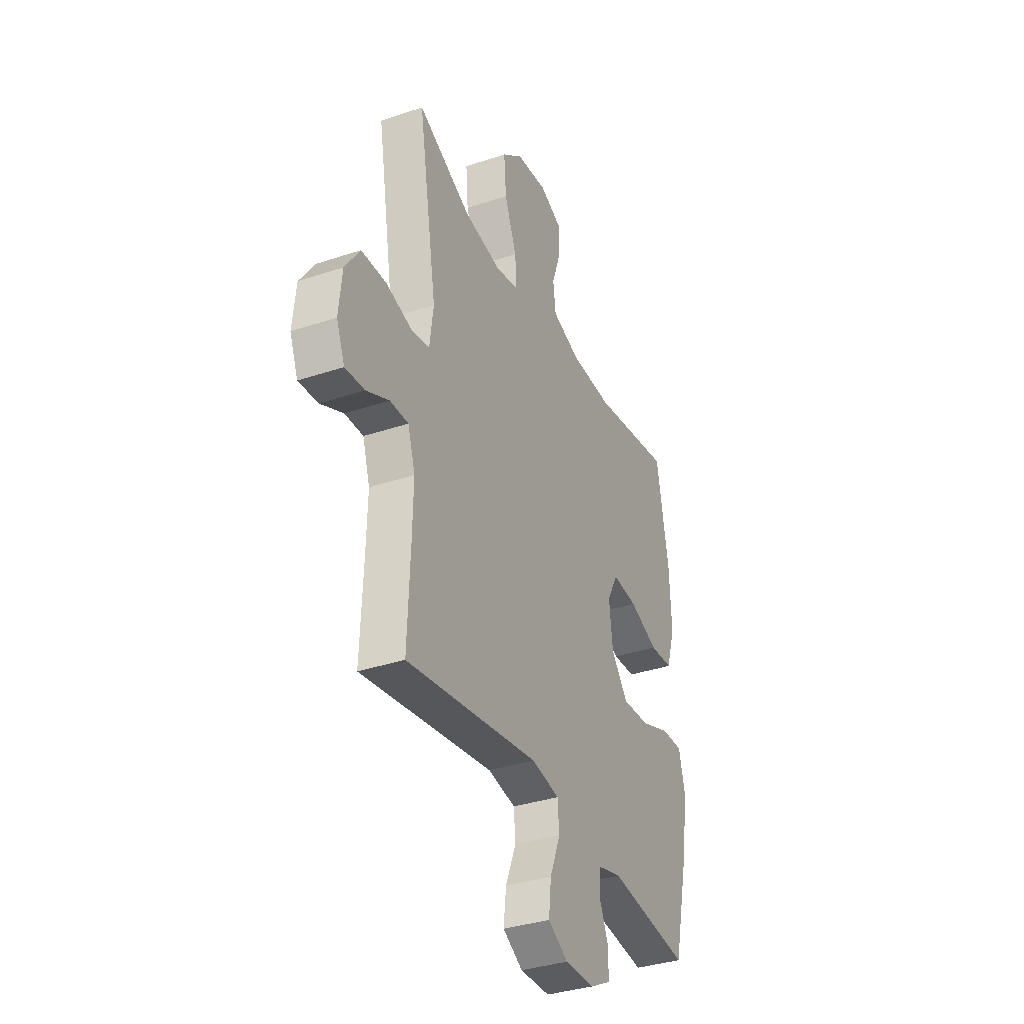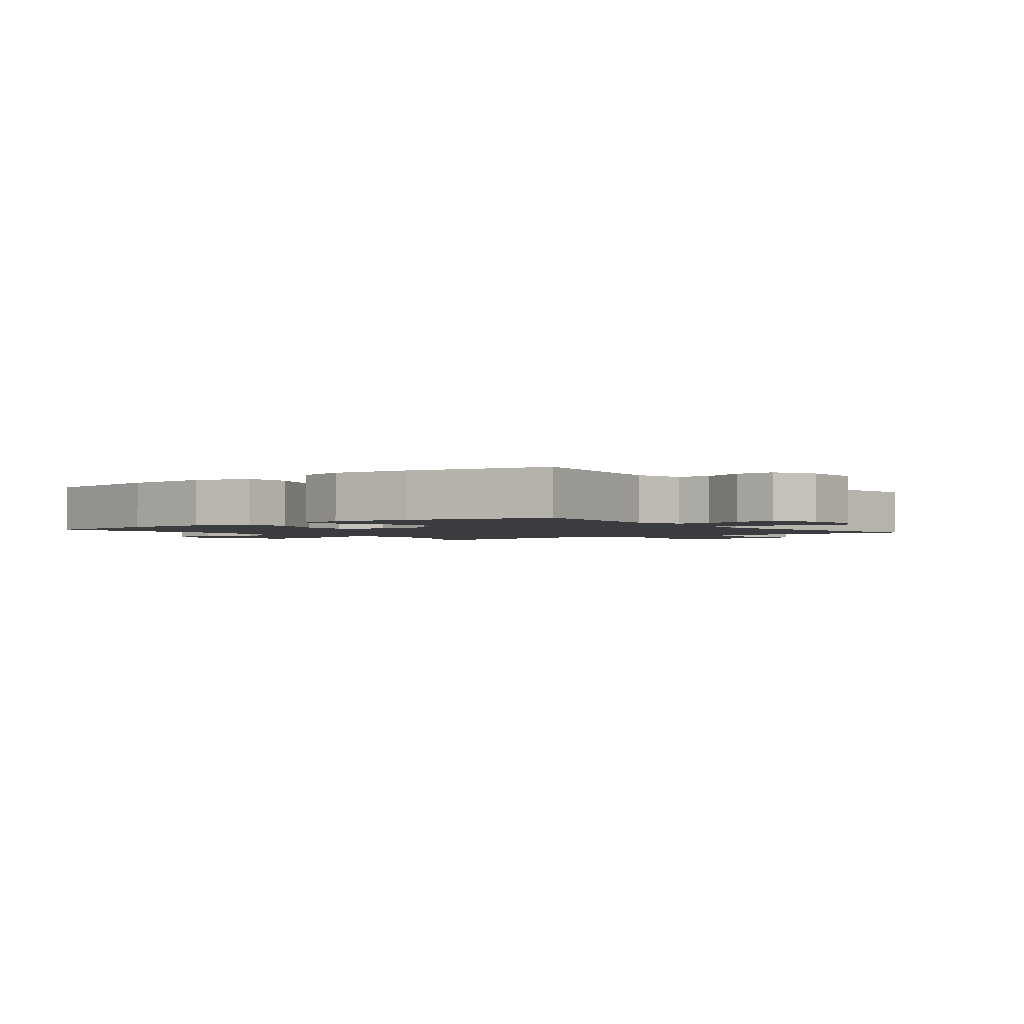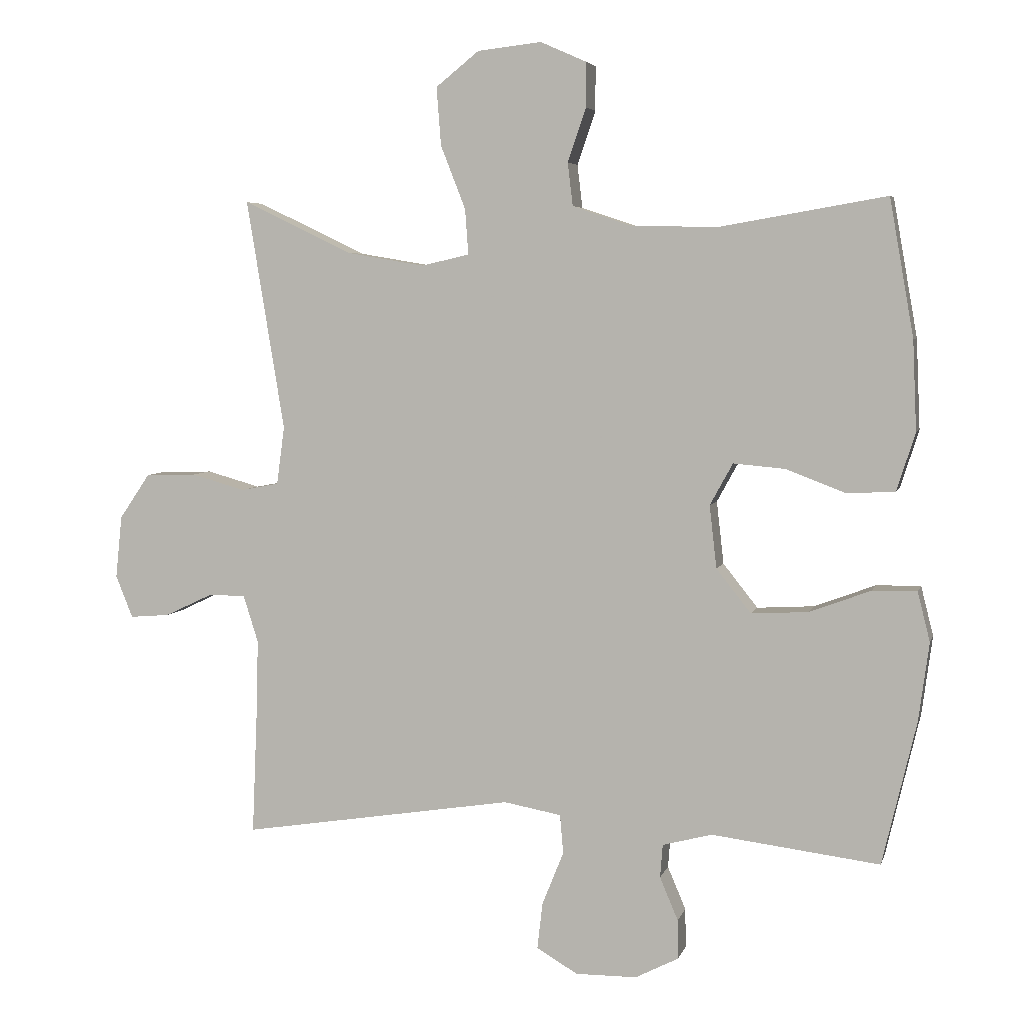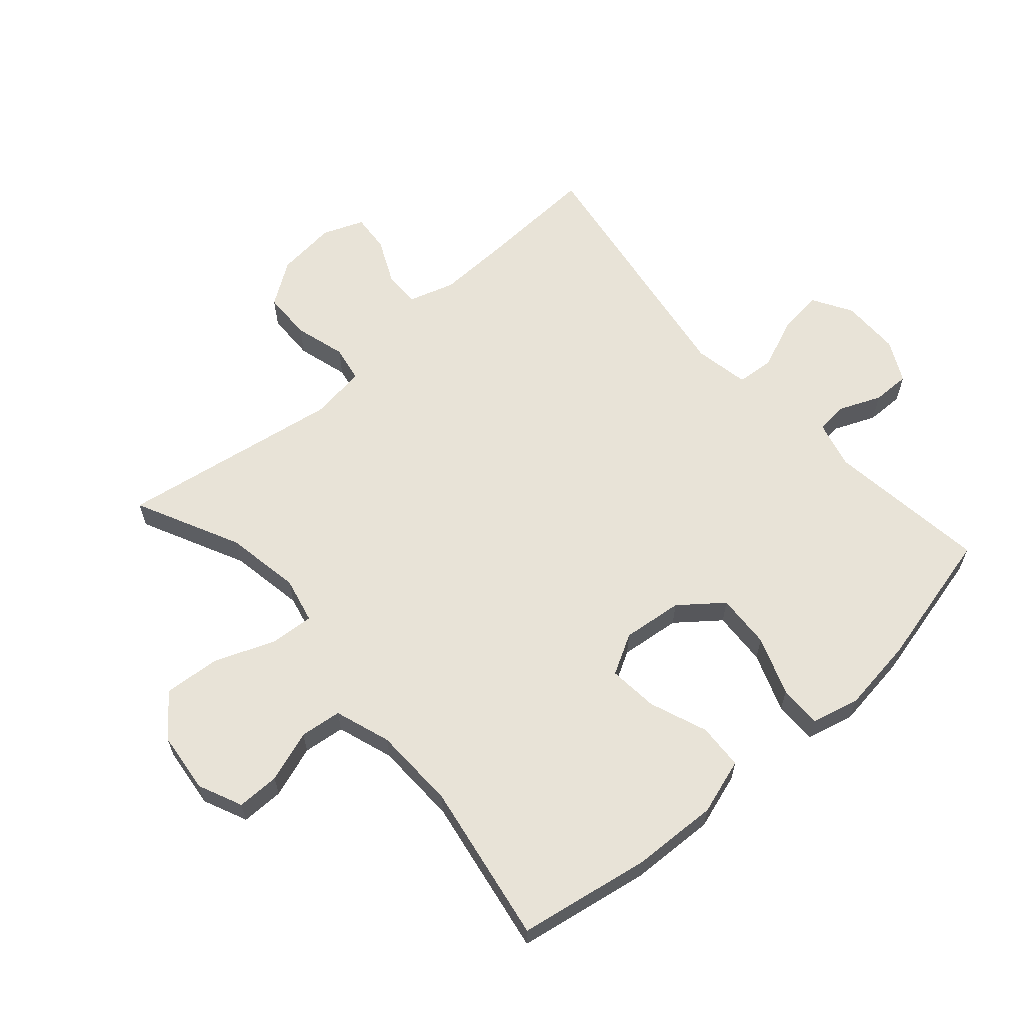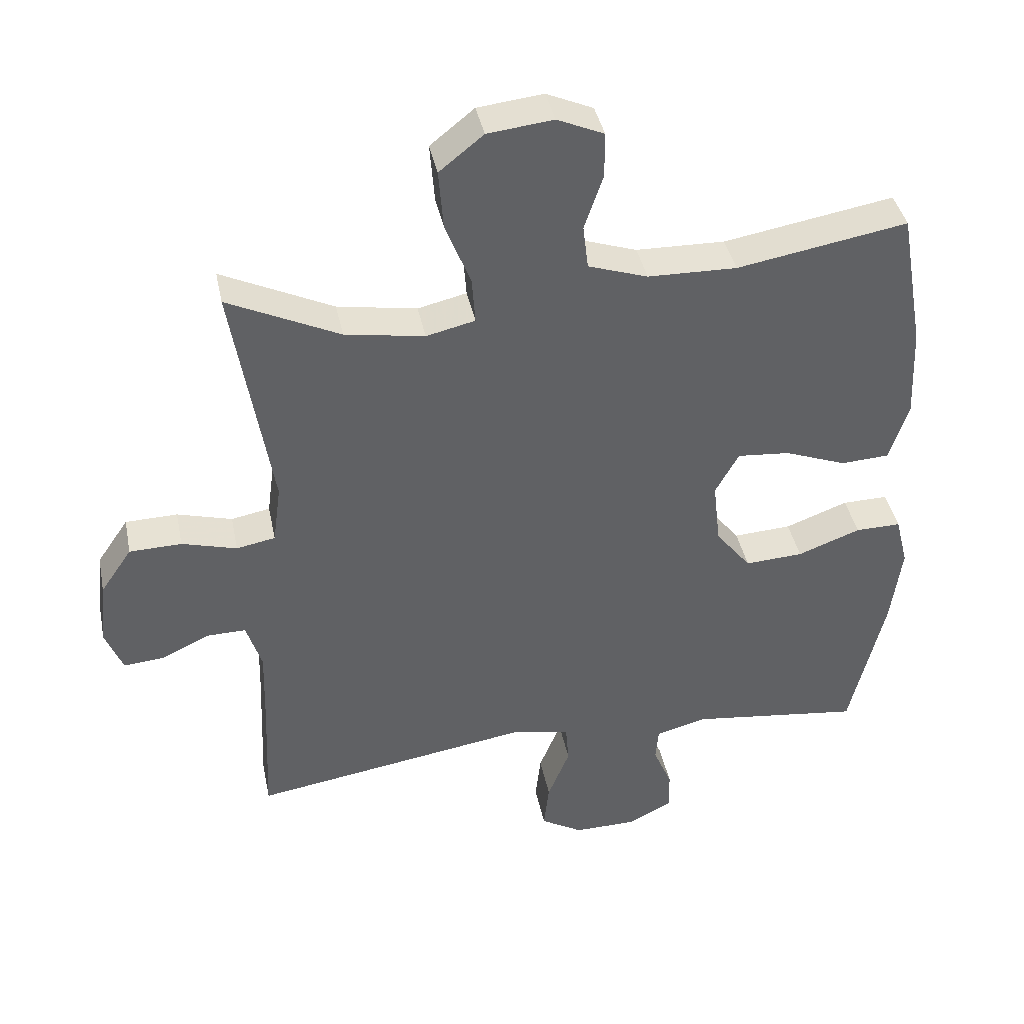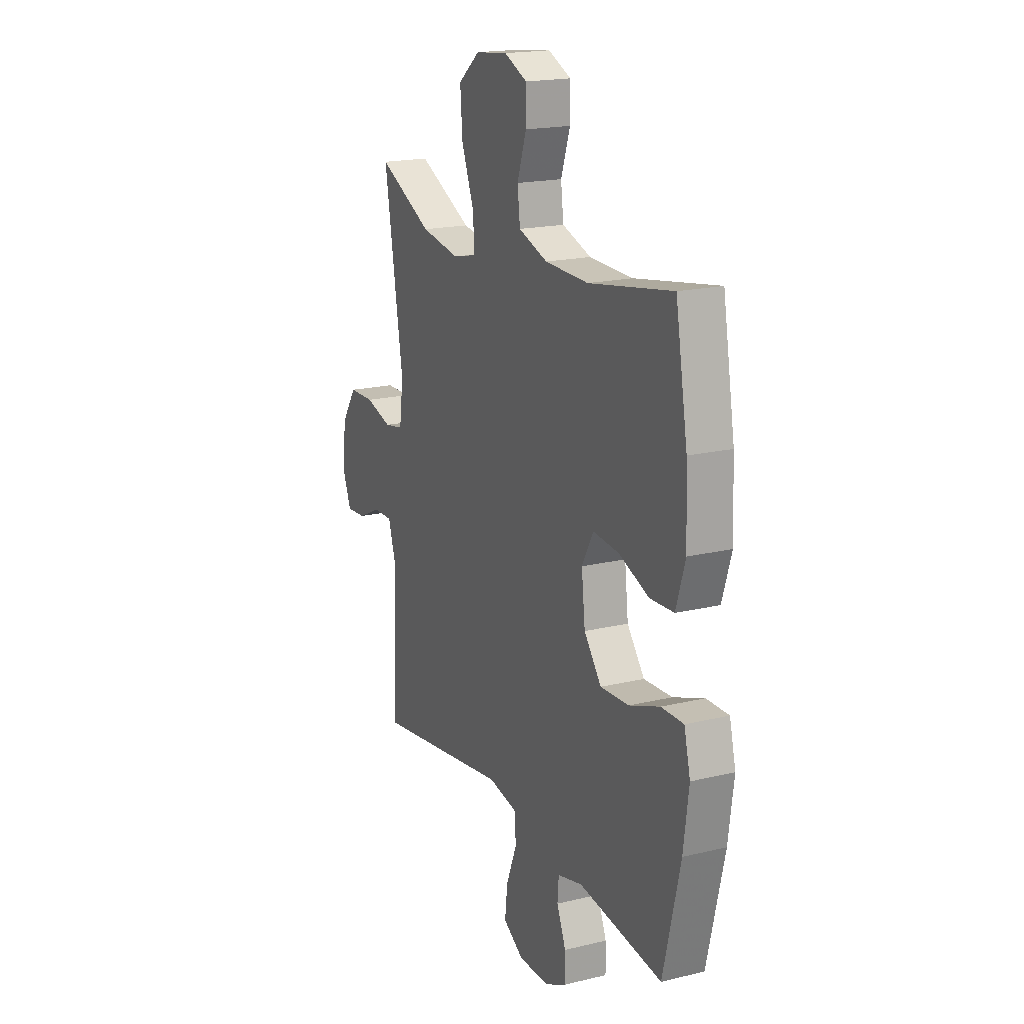
<metadata>
{"format":"obj","ext":"obj","renderer":"f3d","projection":"perspective","resolution":1024,"background":"white","views":[{"elev":-35.4,"azim":-66.0,"up":"+Z"},{"elev":-2.0,"azim":127.6,"up":"+Y"},{"elev":5.1,"azim":13.8,"up":"+Z"},{"elev":62.2,"azim":48.5,"up":"+Y"},{"elev":40.2,"azim":-11.4,"up":"+Z"},{"elev":18.7,"azim":65.3,"up":"+Z"}]}
</metadata>
<code>
v -0.5 0.07 0.5
v -0.333 0.07 0.42
v -0.214 0.07 0.4
v -0.141 0.07 0.417
v -0.146 0.07 0.486
v -0.184 0.07 0.583
v -0.191 0.07 0.672
v -0.125 0.07 0.725
v -0.027 0.07 0.736
v 0.043 0.07 0.705
v 0.043 0.07 0.637
v 0.015 0.07 0.555
v 0.023 0.07 0.489
v 0.112 0.07 0.459
v 0.245 0.07 0.456
v 0.5 0.07 0.5
v 0.537 0.07 0.29
v 0.543 0.07 0.153
v 0.515 0.07 0.064
v 0.442 0.07 0.06
v 0.35 0.07 0.095
v 0.271 0.07 0.102
v 0.236 0.07 0.038
v 0.247 0.07 -0.058
v 0.3 0.07 -0.125
v 0.387 0.07 -0.12
v 0.481 0.07 -0.085
v 0.549 0.07 -0.084
v 0.568 0.07 -0.16
v 0.552 0.07 -0.28
v 0.5 0.07 -0.5
v 0.243 0.07 -0.468
v 0.167 0.07 -0.488
v 0.163 0.07 -0.539
v 0.191 0.07 -0.605
v 0.192 0.07 -0.665
v 0.126 0.07 -0.699
v 0.032 0.07 -0.7
v -0.031 0.07 -0.663
v -0.023 0.07 -0.592
v 0.01 0.07 -0.51
v 0.005 0.07 -0.45
v -0.083 0.07 -0.434
v -0.5 0.07 -0.5
v -0.492 0.07 -0.311
v -0.489 0.07 -0.195
v -0.512 0.07 -0.122
v -0.57 0.07 -0.123
v -0.642 0.07 -0.157
v -0.703 0.07 -0.162
v -0.729 0.07 -0.097
v -0.719 0.07 -0.001
v -0.672 0.07 0.068
v -0.594 0.07 0.07
v -0.512 0.07 0.047
v -0.454 0.07 0.058
v -0.442 0.07 0.147
v -0.5 0 0.5
v -0.333 0 0.42
v -0.214 0 0.4
v -0.141 0 0.417
v -0.146 0 0.486
v -0.184 0 0.583
v -0.191 0 0.672
v -0.125 0 0.725
v -0.027 0 0.736
v 0.043 0 0.705
v 0.043 0 0.637
v 0.015 0 0.555
v 0.023 0 0.489
v 0.112 0 0.459
v 0.245 0 0.456
v 0.5 0 0.5
v 0.537 0 0.29
v 0.543 0 0.153
v 0.515 0 0.064
v 0.442 0 0.06
v 0.35 0 0.095
v 0.271 0 0.102
v 0.236 0 0.038
v 0.247 0 -0.058
v 0.3 0 -0.125
v 0.387 0 -0.12
v 0.481 0 -0.085
v 0.549 0 -0.084
v 0.568 0 -0.16
v 0.552 0 -0.28
v 0.5 0 -0.5
v 0.243 0 -0.468
v 0.167 0 -0.488
v 0.163 0 -0.539
v 0.191 0 -0.605
v 0.192 0 -0.665
v 0.126 0 -0.699
v 0.032 0 -0.7
v -0.031 0 -0.663
v -0.023 0 -0.592
v 0.01 0 -0.51
v 0.005 0 -0.45
v -0.083 0 -0.434
v -0.5 0 -0.5
v -0.492 0 -0.311
v -0.489 0 -0.195
v -0.512 0 -0.122
v -0.57 0 -0.123
v -0.642 0 -0.157
v -0.703 0 -0.162
v -0.729 0 -0.097
v -0.719 0 -0.001
v -0.672 0 0.068
v -0.594 0 0.07
v -0.512 0 0.047
v -0.454 0 0.058
v -0.442 0 0.147
f 53 54 55
f 52 53 55
f 51 52 55
f 50 51 55
f 49 50 55
f 48 49 55
f 47 48 55 56
f 46 47 56
f 45 46 56
f 45 56 57
f 44 45 57
f 43 44 57
f 39 40 41
f 38 39 41
f 37 38 41
f 36 37 41
f 35 36 41
f 34 35 41
f 33 34 41 42
f 32 33 42
f 30 31 32
f 29 30 32
f 28 29 32
f 27 28 32
f 26 27 32
f 32 42 43
f 26 32 43
f 25 26 43
f 19 20 21
f 18 19 21
f 17 18 21
f 16 17 21
f 15 16 21
f 14 15 21 22
f 13 14 22 23
f 10 11 12
f 9 10 12
f 8 9 12
f 7 8 12
f 6 7 12
f 5 6 12
f 4 5 12 13
f 57 1 2
f 43 57 2
f 25 43 2
f 24 25 2
f 4 13 23 24
f 24 2 3
f 3 4 24
f 112 111 110
f 112 110 109
f 112 109 108
f 112 108 107
f 112 107 106
f 112 106 105
f 113 112 105 104
f 113 104 103
f 113 103 102
f 114 113 102
f 114 102 101
f 114 101 100
f 98 97 96
f 98 96 95
f 98 95 94
f 98 94 93
f 98 93 92
f 98 92 91
f 99 98 91 90
f 99 90 89
f 89 88 87
f 89 87 86
f 89 86 85
f 89 85 84
f 89 84 83
f 100 99 89
f 100 89 83
f 100 83 82
f 78 77 76
f 78 76 75
f 78 75 74
f 78 74 73
f 78 73 72
f 79 78 72 71
f 80 79 71 70
f 69 68 67
f 69 67 66
f 69 66 65
f 69 65 64
f 69 64 63
f 69 63 62
f 70 69 62 61
f 59 58 114
f 59 114 100
f 59 100 82
f 59 82 81
f 81 80 70 61
f 60 59 81
f 81 61 60
f 1 58 59 2
f 2 59 60 3
f 3 60 61 4
f 4 61 62 5
f 5 62 63 6
f 6 63 64 7
f 7 64 65 8
f 8 65 66 9
f 9 66 67 10
f 10 67 68 11
f 11 68 69 12
f 12 69 70 13
f 13 70 71 14
f 14 71 72 15
f 15 72 73 16
f 16 73 74 17
f 17 74 75 18
f 18 75 76 19
f 19 76 77 20
f 20 77 78 21
f 21 78 79 22
f 22 79 80 23
f 23 80 81 24
f 24 81 82 25
f 25 82 83 26
f 26 83 84 27
f 27 84 85 28
f 28 85 86 29
f 29 86 87 30
f 30 87 88 31
f 31 88 89 32
f 32 89 90 33
f 33 90 91 34
f 34 91 92 35
f 35 92 93 36
f 36 93 94 37
f 37 94 95 38
f 38 95 96 39
f 39 96 97 40
f 40 97 98 41
f 41 98 99 42
f 42 99 100 43
f 43 100 101 44
f 44 101 102 45
f 45 102 103 46
f 46 103 104 47
f 47 104 105 48
f 48 105 106 49
f 49 106 107 50
f 50 107 108 51
f 51 108 109 52
f 52 109 110 53
f 53 110 111 54
f 54 111 112 55
f 55 112 113 56
f 56 113 114 57
f 57 114 58 1

</code>
